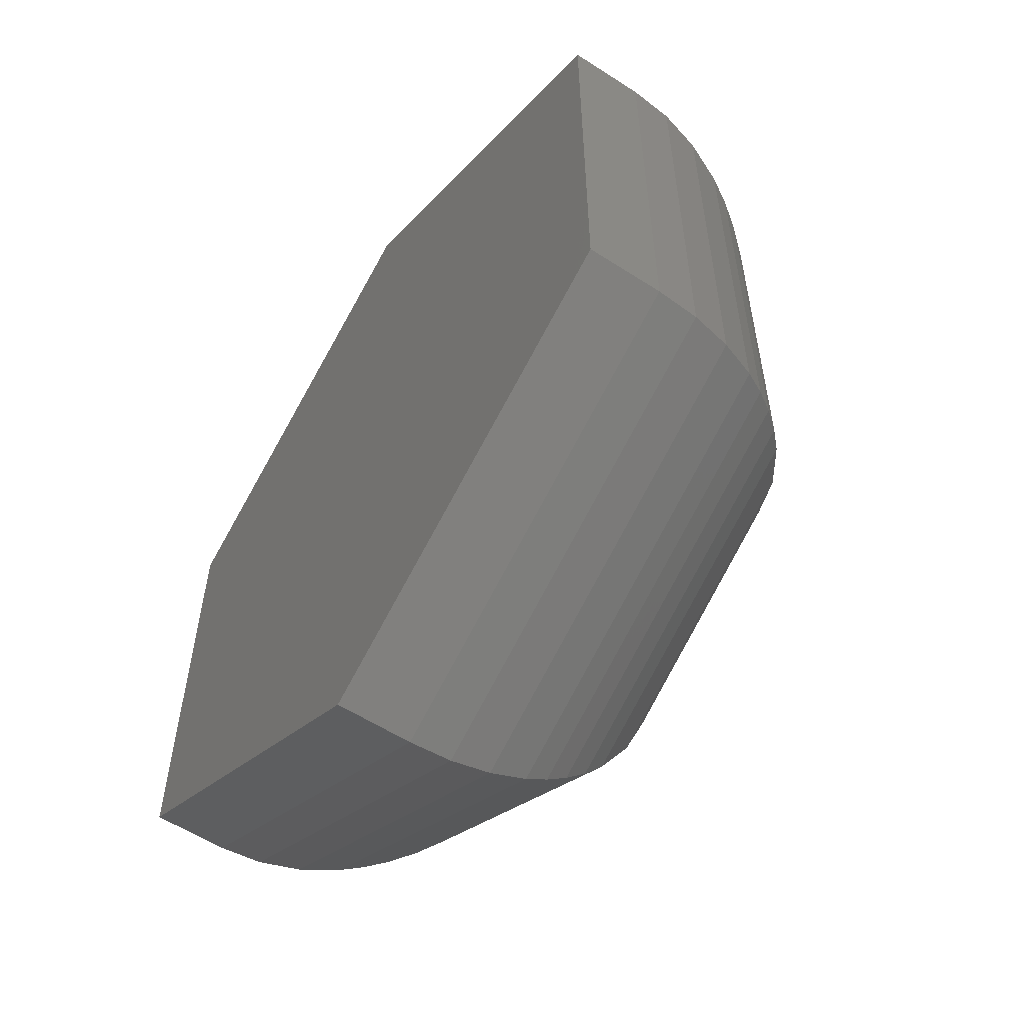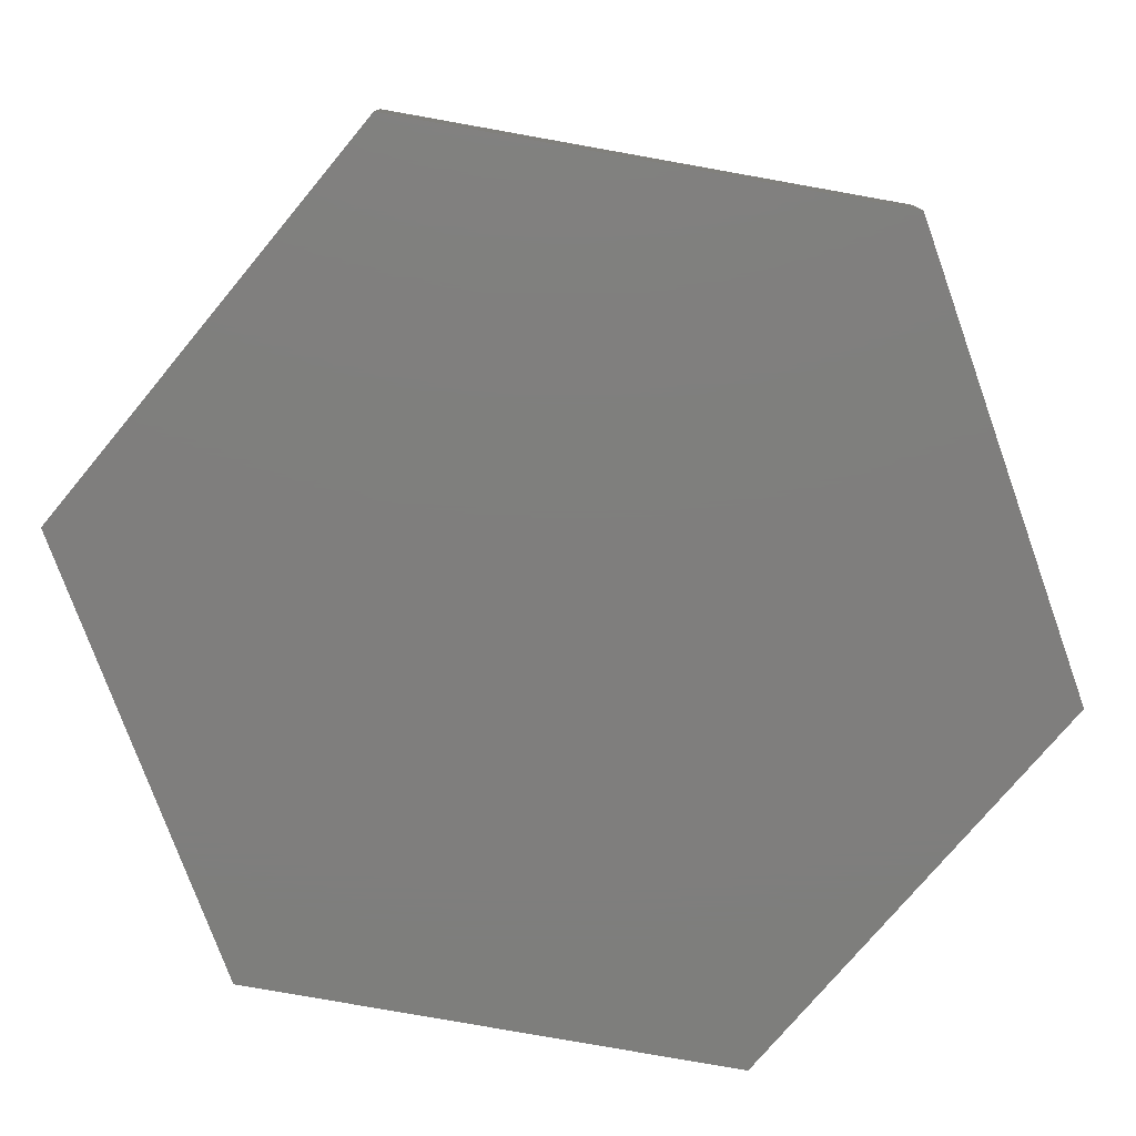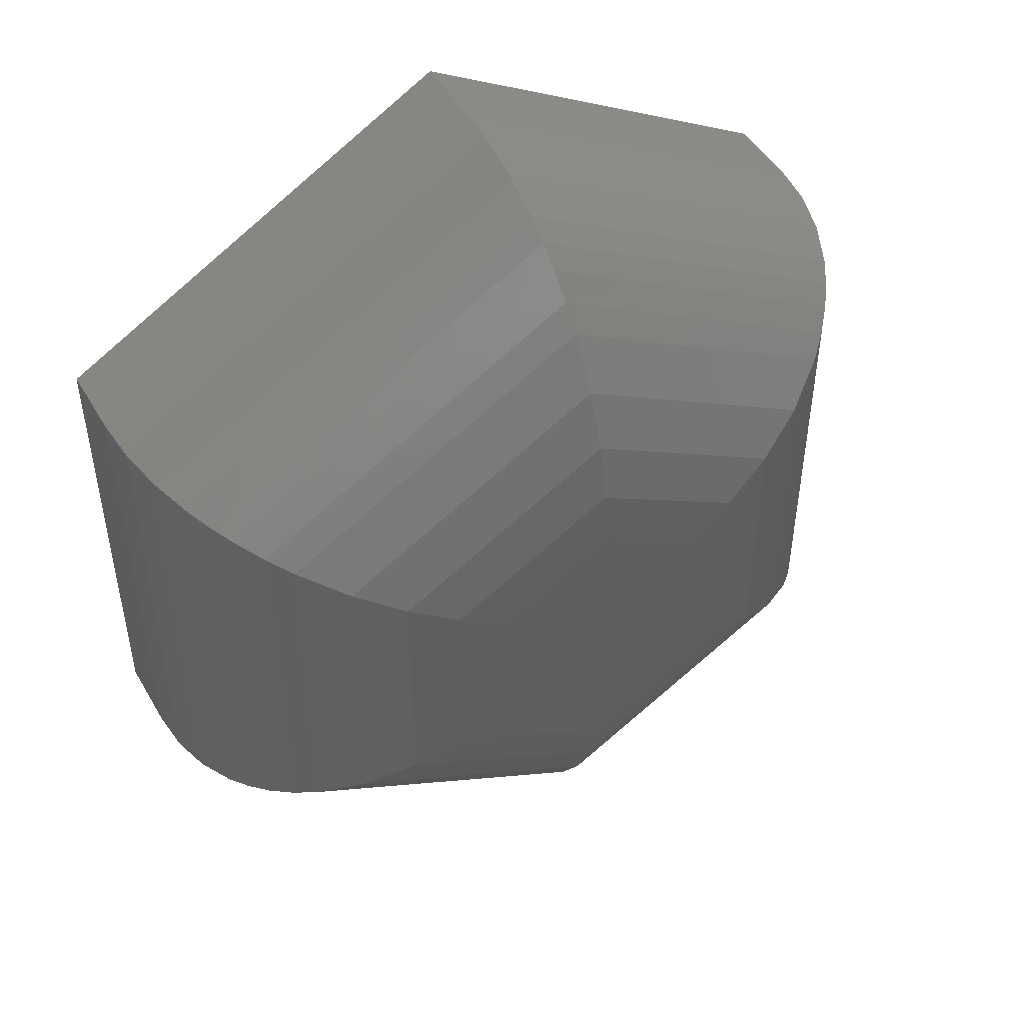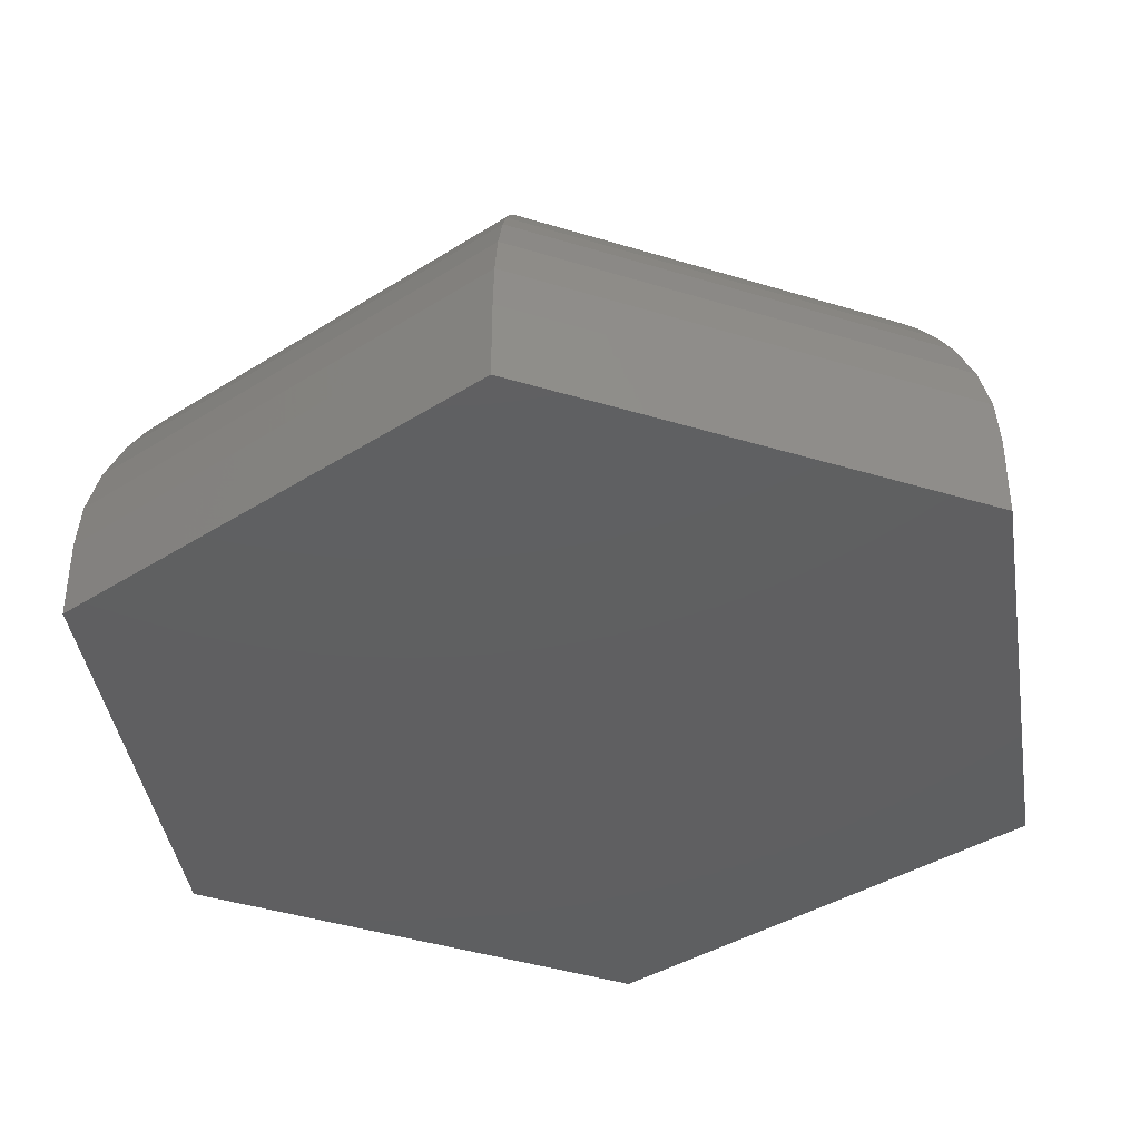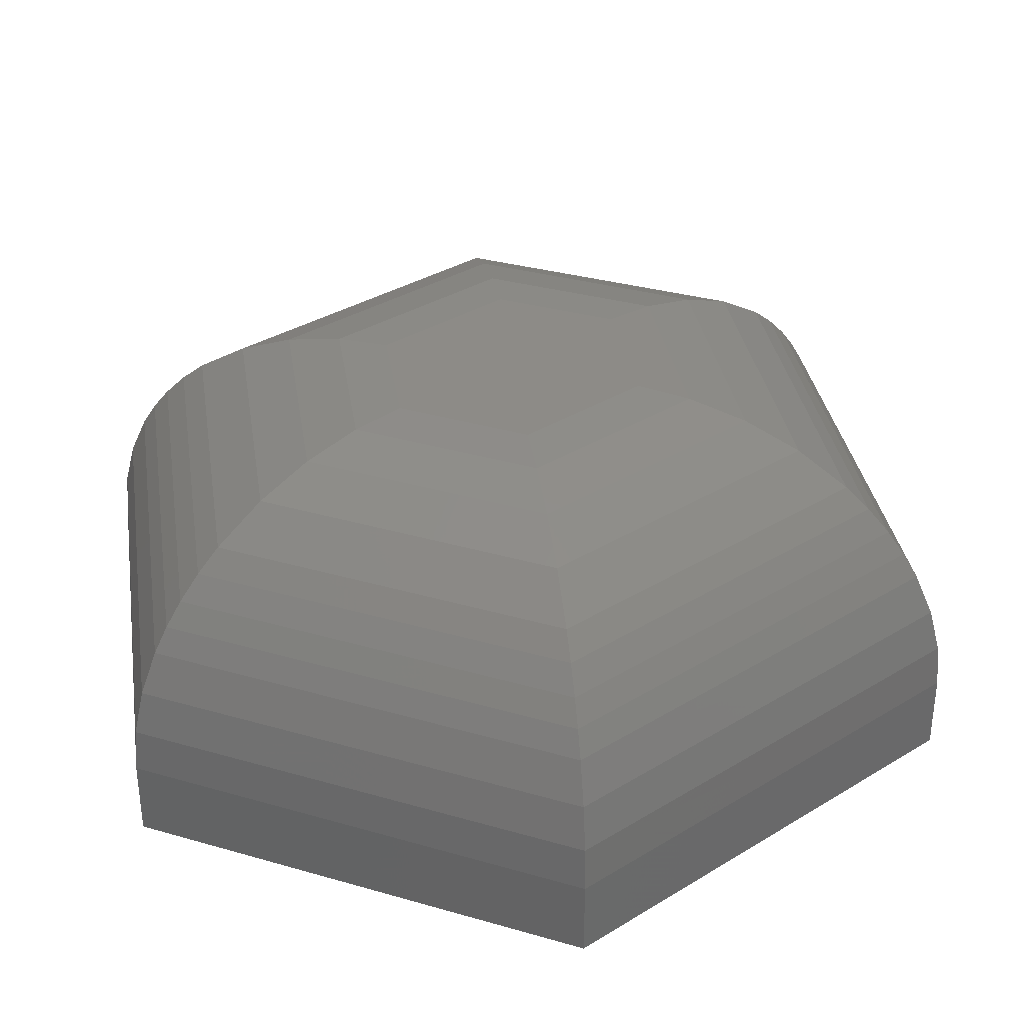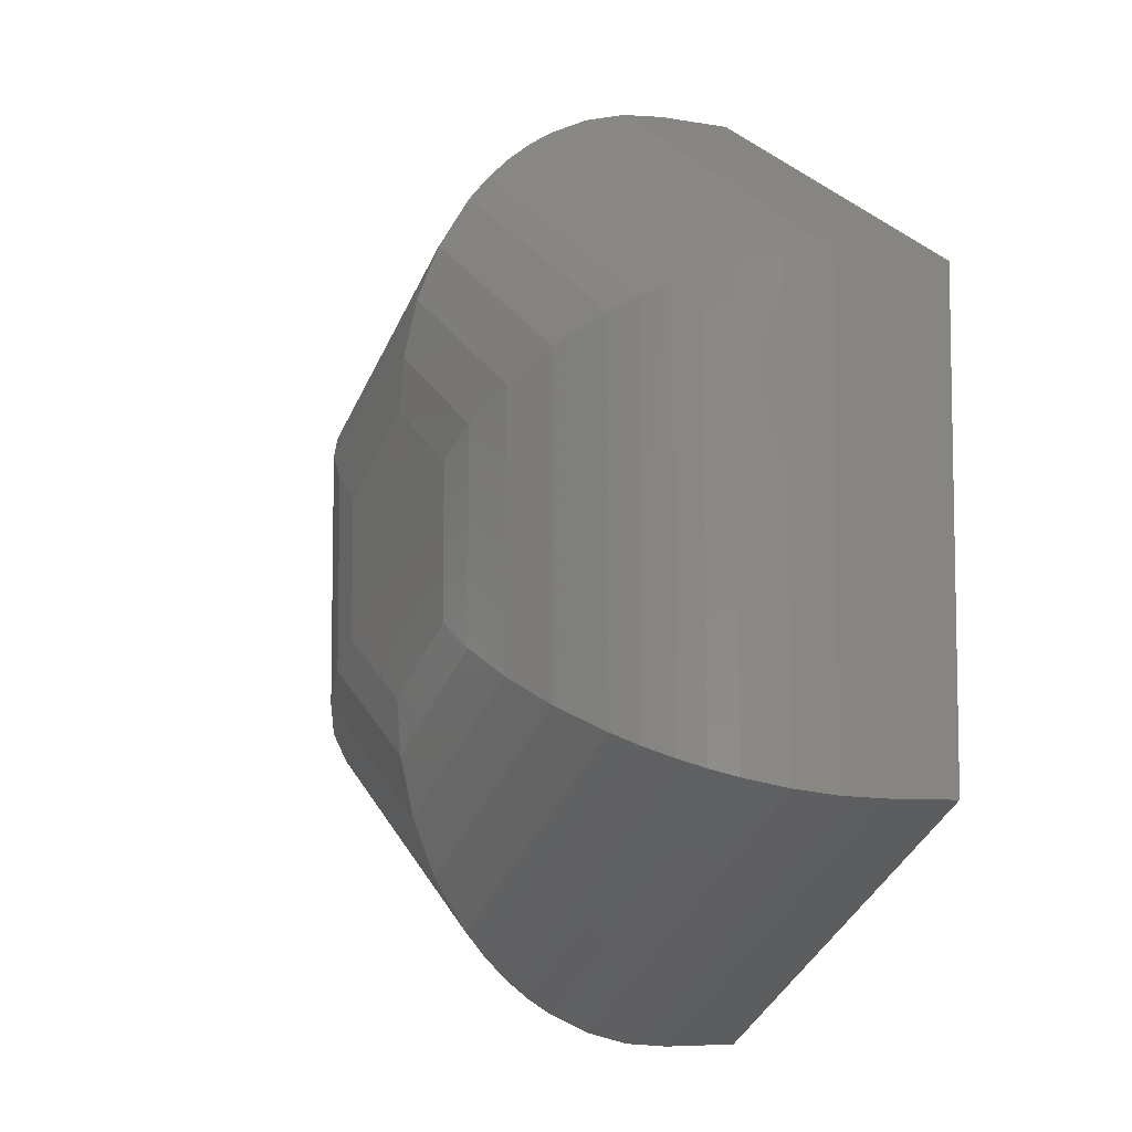
<metadata>
{"format":"stl","ext":"stl","renderer":"f3d","projection":"perspective","resolution":1024,"background":"white","views":[{"elev":-57.6,"azim":-123.8,"up":"+Y"},{"elev":-78.4,"azim":-100.1,"up":"+Z"},{"elev":48.2,"azim":-29.1,"up":"+Y"},{"elev":-39.2,"azim":128.5,"up":"+Z"},{"elev":34.6,"azim":-129.3,"up":"+Z"},{"elev":-7.2,"azim":63.3,"up":"+Y"}]}
</metadata>
<code>
# stl→obj: 78 verts, 152 faces
v 0.002315 0.05643 0.1484
v -0.04564 0.02932 0.1484
v 0.04564 0.03083 0.1484
v 0.04564 -0.03083 0.1484
v -0.04564 -0.02932 0.1484
v 0.002315 -0.05643 0.1484
v -0.1628 0.0977 0.03125
v -0.1628 0.0977 0
v -0.1628 -0.0977 0.03125
v -0.1628 -0.0977 0
v 0.003618 0.1918 0.03125
v 0.003618 0.1918 0
v 0.1628 0.0977 0.03125
v 0.1628 0.0977 0
v 0.1628 -0.0977 0.03125
v 0.1628 -0.0977 0
v 0.003618 -0.1918 0.03125
v 0.003618 -0.1918 0
v 0.1614 -0.09691 0.0492
v 0.1614 0.09691 0.0492
v 0.1574 -0.09457 0.06665
v 0.1574 0.09457 0.06665
v 0.1508 -0.09082 0.08301
v 0.1508 0.09082 0.08301
v 0.1454 -0.08774 0.09278
v 0.1454 0.08774 0.09278
v 0.1391 -0.08418 0.1019
v 0.1391 0.08418 0.1019
v 0.1314 -0.07976 0.1111
v 0.1314 0.07976 0.1111
v 0.1229 -0.0749 0.1194
v 0.1229 0.0749 0.1194
v 0.1049 -0.06461 0.1324
v 0.1049 0.06461 0.1324
v 0.08518 -0.05339 0.1416
v 0.08518 0.05339 0.1416
v 0.06453 -0.0416 0.1469
v 0.06453 0.0416 0.1469
v 0.003601 -0.1902 0.0492
v 0.003555 -0.1855 0.06665
v 0.003484 -0.1779 0.083
v 0.003424 -0.1716 0.09278
v 0.003355 -0.1644 0.1019
v 0.003269 -0.1555 0.1111
v 0.003175 -0.1456 0.1194
v 0.002975 -0.1248 0.1324
v 0.002755 -0.1021 0.1416
v 0.002525 -0.07823 0.1469
v -0.1614 -0.09689 0.0492
v -0.1574 -0.0945 0.06664
v -0.1508 -0.09067 0.08299
v -0.1454 -0.08752 0.09277
v -0.1391 -0.08388 0.1019
v -0.1314 -0.07935 0.1111
v -0.1228 -0.07436 0.1194
v -0.1048 -0.06385 0.1324
v -0.08514 -0.05237 0.1416
v -0.06452 -0.04033 0.1469
v -0.1614 0.09689 0.0492
v -0.1574 0.09451 0.06664
v -0.1508 0.09067 0.08299
v -0.1454 0.08752 0.09277
v -0.1391 0.08388 0.1019
v -0.1314 0.07935 0.1111
v -0.1228 0.07436 0.1194
v -0.1048 0.06384 0.1324
v -0.08514 0.05237 0.1416
v -0.06452 0.04033 0.1469
v 0.003605 0.1902 0.0492
v 0.00356 0.1855 0.06665
v 0.003484 0.1779 0.083
v 0.003424 0.1716 0.09278
v 0.003355 0.1644 0.1019
v 0.003269 0.1555 0.1111
v 0.003173 0.1456 0.1194
v 0.002972 0.1248 0.1324
v 0.002754 0.1021 0.1416
v 0.002525 0.07823 0.1469
f 1 2 3
f 3 2 4
f 4 2 5
f 4 5 6
f 7 8 9
f 9 8 10
f 11 12 7
f 7 12 8
f 13 14 11
f 11 14 12
f 15 16 13
f 13 16 14
f 17 18 15
f 15 18 16
f 9 10 17
f 17 10 18
f 15 13 19
f 19 13 20
f 19 20 21
f 21 20 22
f 21 22 23
f 23 22 24
f 23 24 25
f 25 24 26
f 25 26 27
f 27 26 28
f 27 28 29
f 29 28 30
f 29 30 31
f 31 30 32
f 31 32 33
f 33 32 34
f 33 34 35
f 35 34 36
f 35 36 37
f 37 36 38
f 37 38 4
f 4 38 3
f 17 15 39
f 39 15 19
f 39 19 40
f 40 19 21
f 40 21 41
f 41 21 23
f 41 23 42
f 42 23 25
f 42 25 43
f 43 25 27
f 43 27 44
f 44 27 29
f 44 29 45
f 45 29 31
f 45 31 46
f 46 31 33
f 46 33 47
f 47 33 35
f 47 35 48
f 48 35 37
f 48 37 6
f 6 37 4
f 9 17 49
f 49 17 39
f 49 39 50
f 50 39 40
f 50 40 51
f 51 40 41
f 51 41 52
f 52 41 42
f 52 42 53
f 53 42 43
f 53 43 54
f 54 43 44
f 54 44 55
f 55 44 45
f 55 45 56
f 56 45 46
f 56 46 57
f 57 46 47
f 57 47 58
f 58 47 48
f 58 48 5
f 5 48 6
f 7 9 59
f 59 9 49
f 59 49 60
f 60 49 50
f 60 50 61
f 61 50 51
f 61 51 62
f 62 51 52
f 62 52 63
f 63 52 53
f 63 53 64
f 64 53 54
f 64 54 65
f 65 54 55
f 65 55 66
f 66 55 56
f 66 56 67
f 67 56 57
f 67 57 68
f 68 57 58
f 68 58 2
f 2 58 5
f 11 7 69
f 69 7 59
f 69 59 70
f 70 59 60
f 70 60 71
f 71 60 61
f 71 61 72
f 72 61 62
f 72 62 73
f 73 62 63
f 73 63 74
f 74 63 64
f 74 64 75
f 75 64 65
f 75 65 76
f 76 65 66
f 76 66 77
f 77 66 67
f 77 67 78
f 78 67 68
f 78 68 1
f 1 68 2
f 13 11 20
f 20 11 69
f 20 69 22
f 22 69 70
f 22 70 24
f 24 70 71
f 24 71 26
f 26 71 72
f 26 72 28
f 28 72 73
f 28 73 30
f 30 73 74
f 30 74 32
f 32 74 75
f 32 75 34
f 34 75 76
f 34 76 36
f 36 76 77
f 36 77 38
f 38 77 78
f 38 78 3
f 3 78 1
f 16 18 10
f 12 14 8
f 8 14 16
f 8 16 10

</code>
